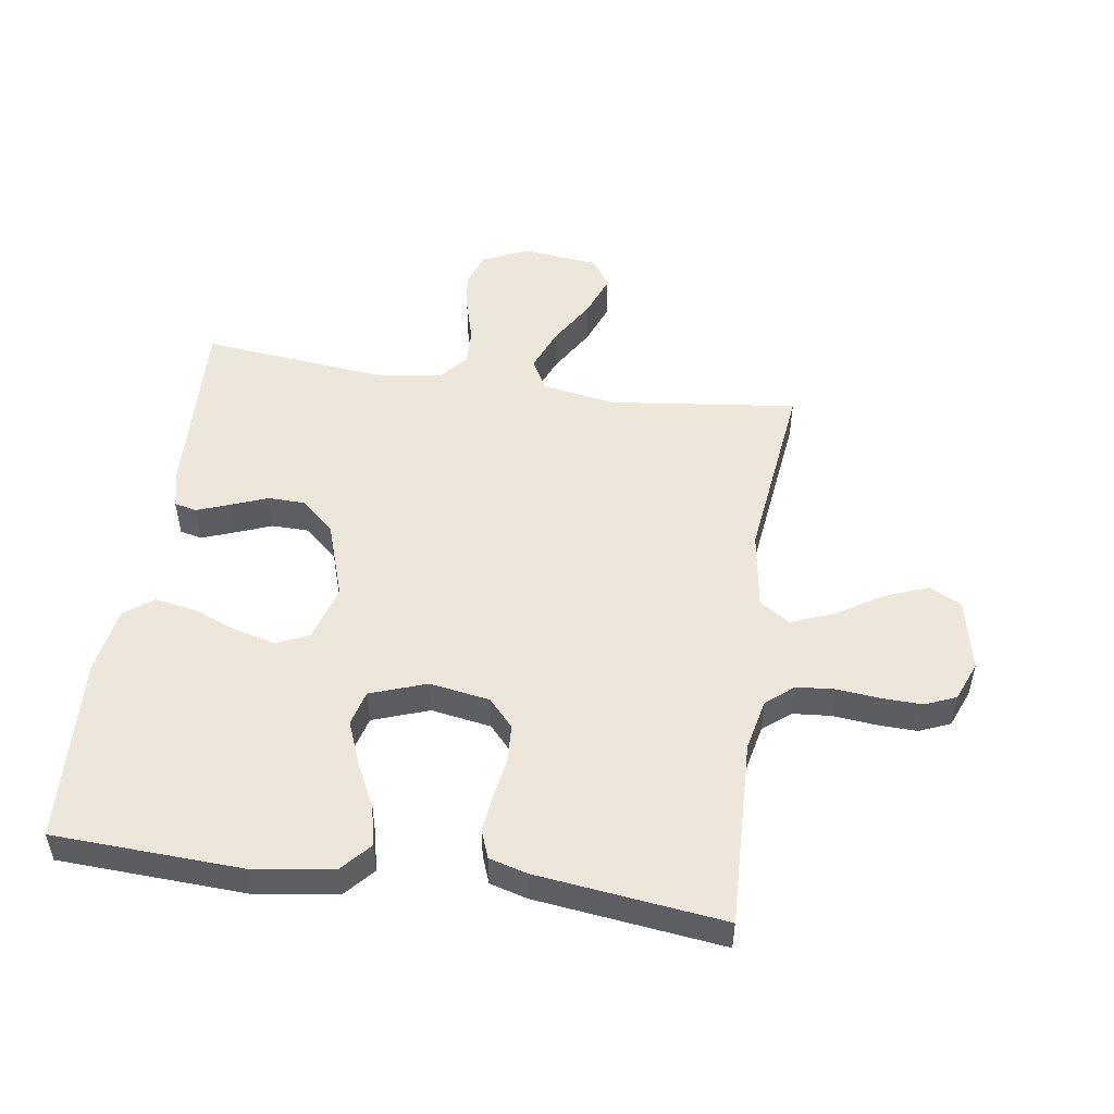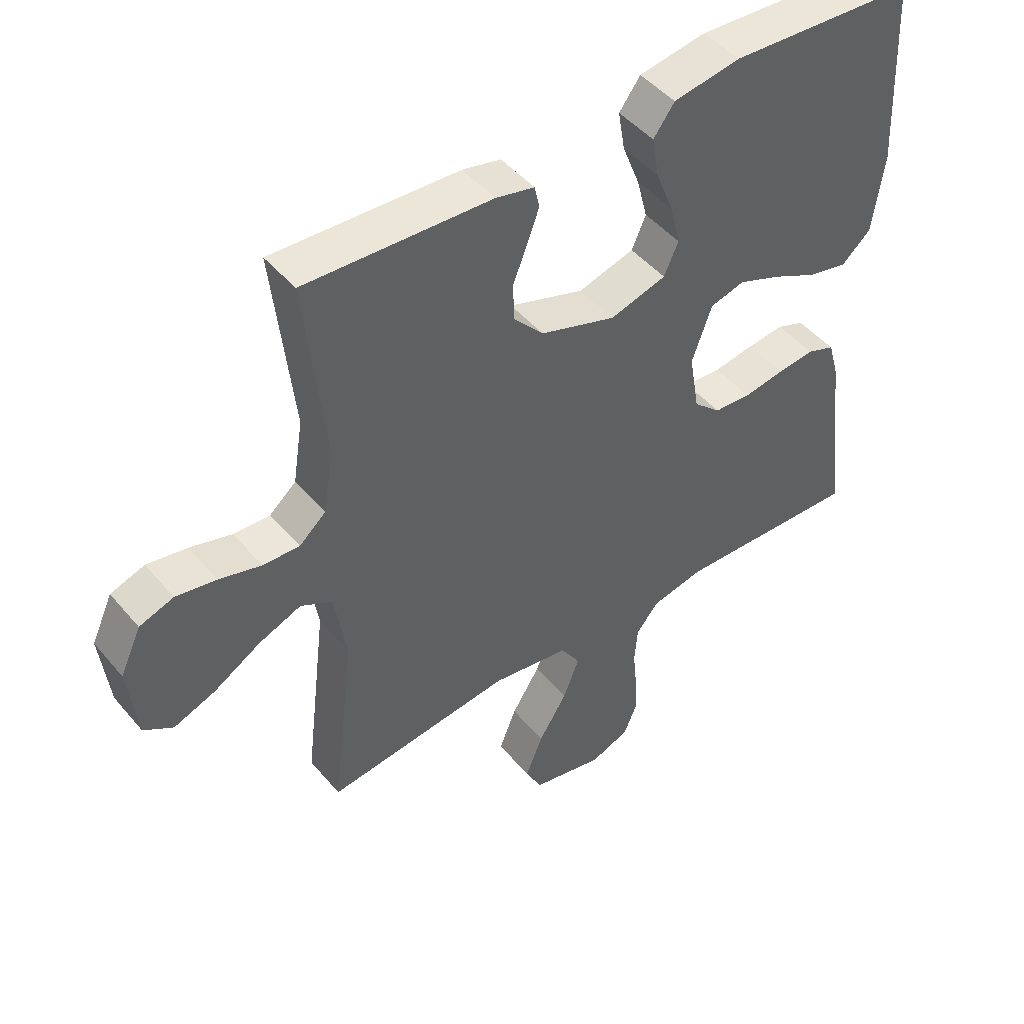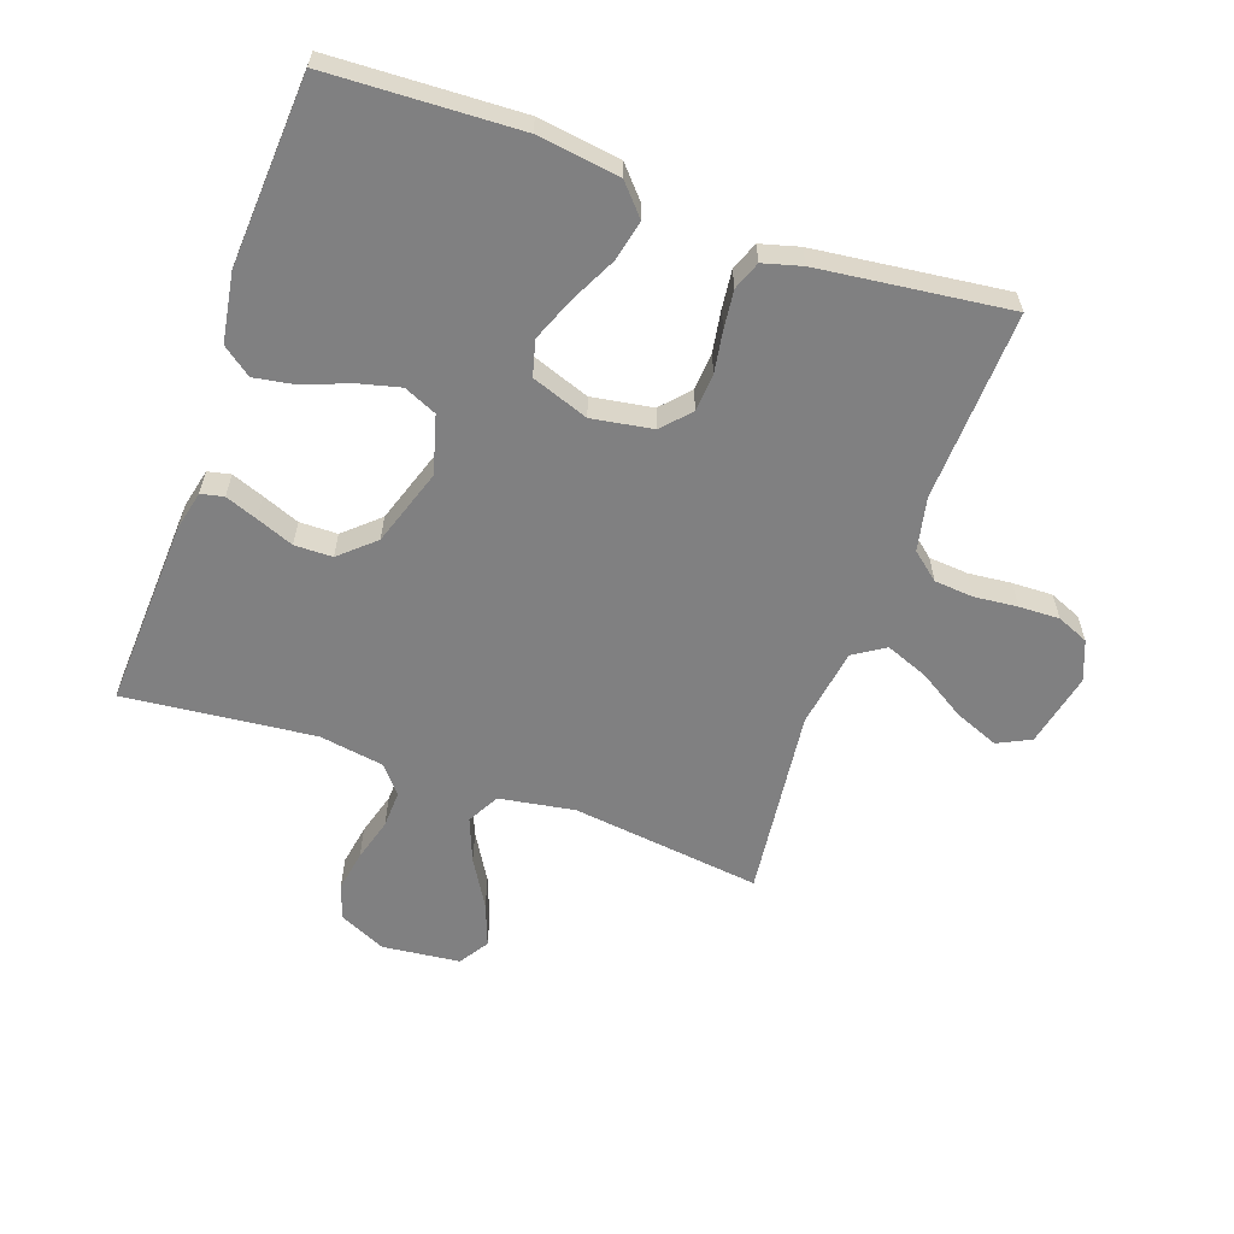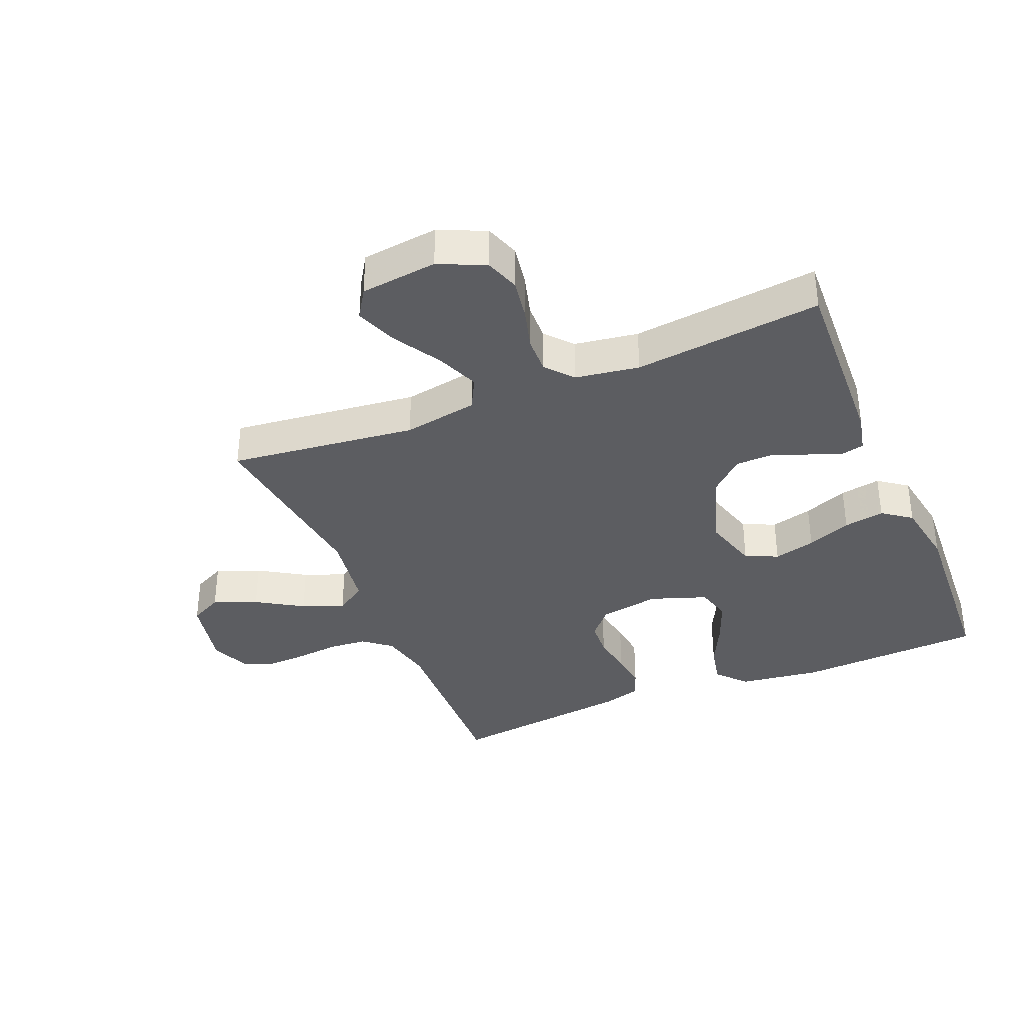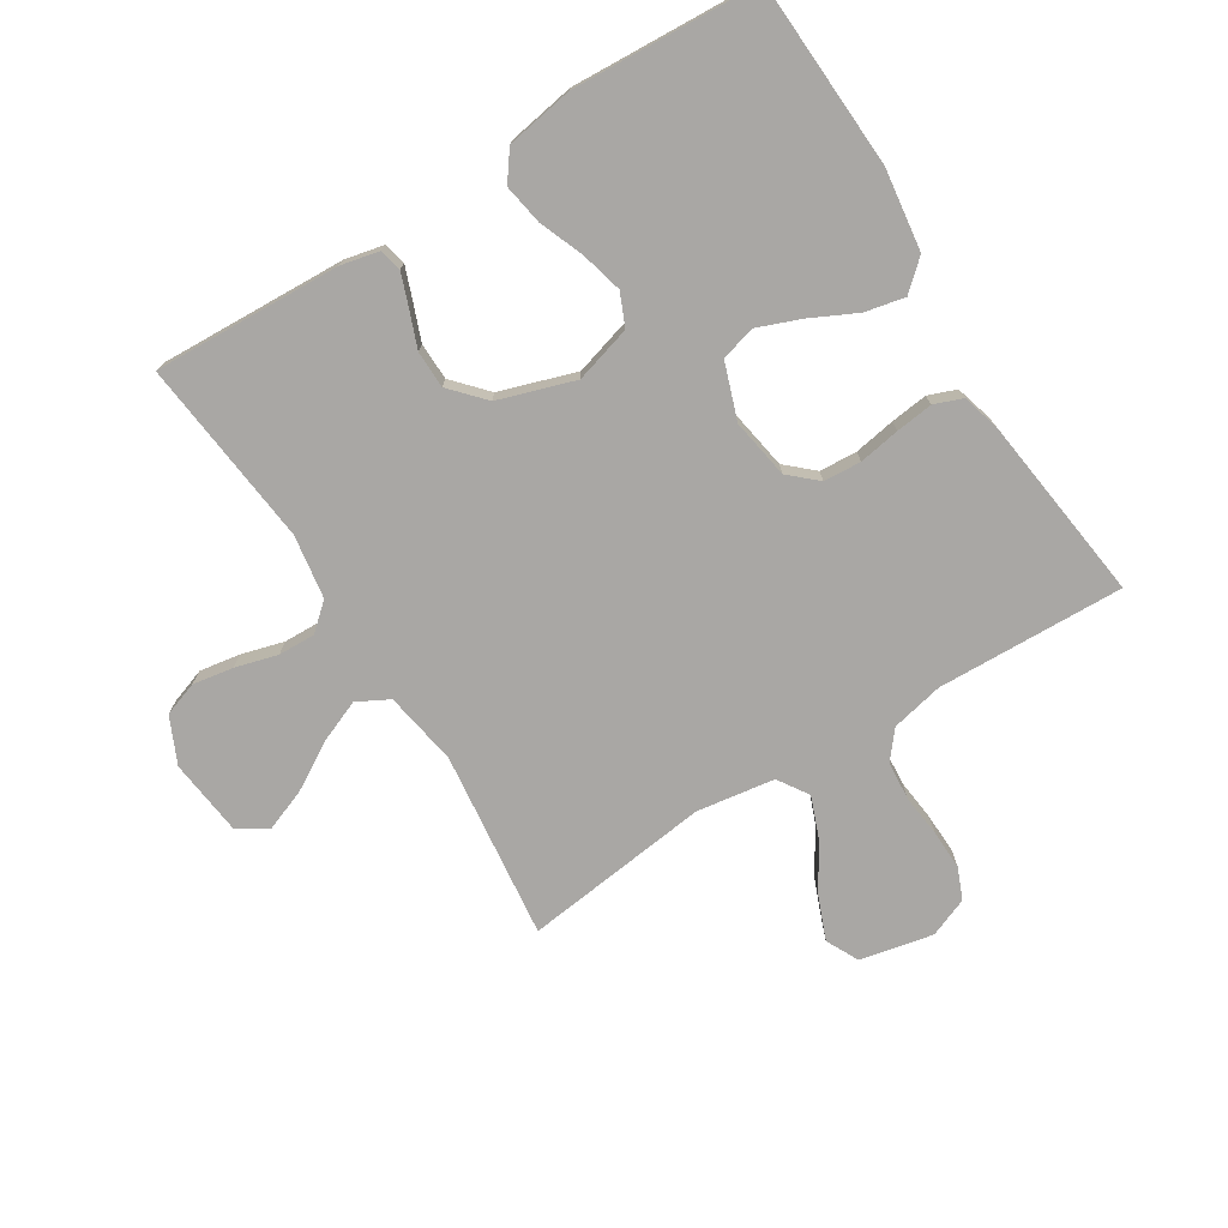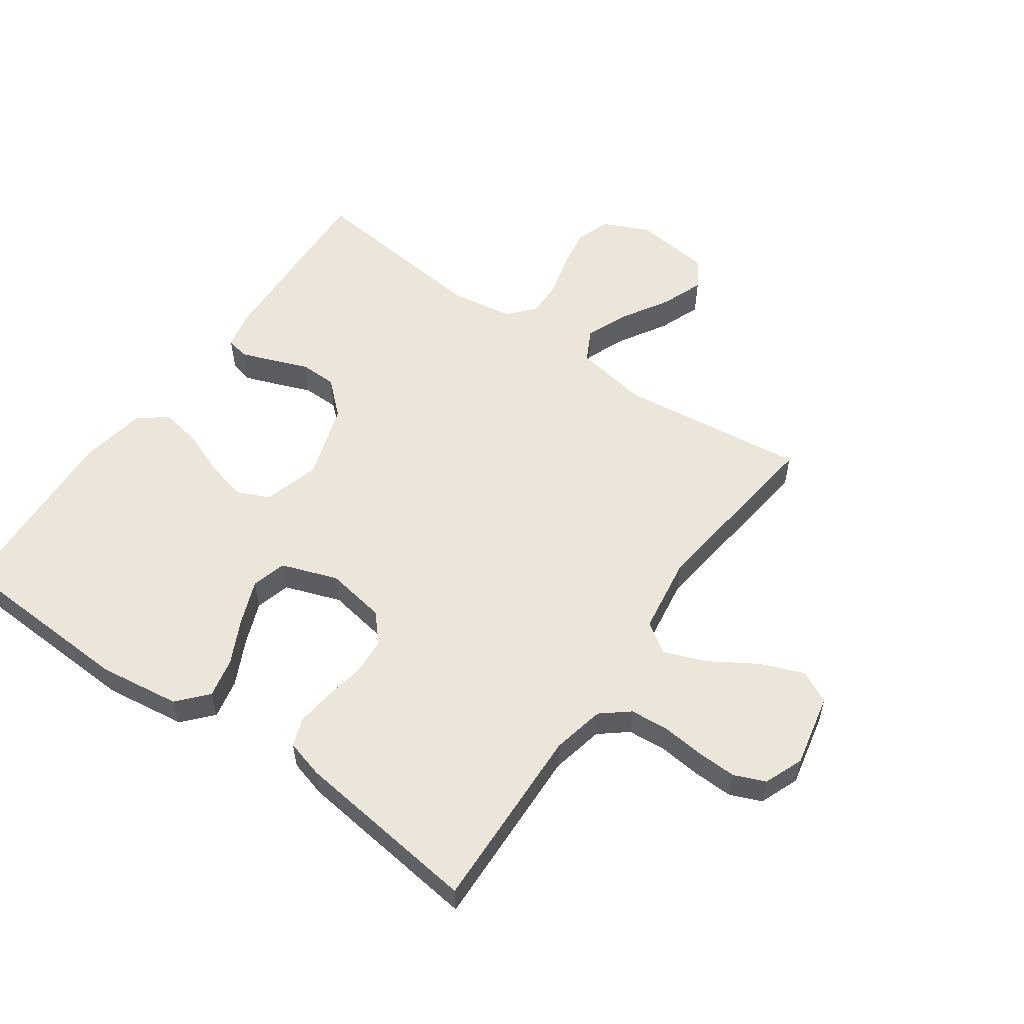
<metadata>
{"format":"obj","ext":"obj","renderer":"f3d","projection":"perspective","resolution":1024,"background":"white","views":[{"elev":50.9,"azim":98.4,"up":"+Y"},{"elev":46.9,"azim":-37.7,"up":"+Z"},{"elev":-60.1,"azim":70.3,"up":"+Y"},{"elev":-36.3,"azim":-67.3,"up":"+Y"},{"elev":-74.7,"azim":32.1,"up":"+Y"},{"elev":55.7,"azim":125.2,"up":"+Y"}]}
</metadata>
<code>
v -0.5 0.07 0.5
v -0.2 0.07 0.486
v -0.138 0.07 0.472
v -0.13 0.07 0.436
v -0.149 0.07 0.385
v -0.172 0.07 0.326
v -0.171 0.07 0.266
v -0.122 0.07 0.212
v 0 0.07 0.172
v 0.091 0.07 0.198
v 0.114 0.07 0.25
v 0.097 0.07 0.317
v 0.069 0.07 0.388
v 0.058 0.07 0.453
v 0.092 0.07 0.499
v 0.2 0.07 0.517
v 0.5 0.07 0.5
v 0.514 0.07 0.2
v 0.496 0.07 0.07
v 0.449 0.07 0.028
v 0.385 0.07 0.042
v 0.312 0.07 0.078
v 0.243 0.07 0.105
v 0.187 0.07 0.09
v 0.155 0.07 0
v 0.171 0.07 -0.096
v 0.215 0.07 -0.136
v 0.275 0.07 -0.14
v 0.341 0.07 -0.129
v 0.401 0.07 -0.122
v 0.446 0.07 -0.139
v 0.463 0.07 -0.2
v 0.5 0.07 -0.5
v 0.2 0.07 -0.489
v 0.116 0.07 -0.507
v 0.08 0.07 -0.551
v 0.075 0.07 -0.613
v 0.082 0.07 -0.681
v 0.084 0.07 -0.745
v 0.063 0.07 -0.795
v 0 0.07 -0.82
v -0.117 0.07 -0.795
v -0.143 0.07 -0.743
v -0.115 0.07 -0.673
v -0.069 0.07 -0.599
v -0.043 0.07 -0.532
v -0.075 0.07 -0.483
v -0.2 0.07 -0.464
v -0.5 0.07 -0.5
v -0.464 0.07 -0.2
v -0.484 0.07 -0.081
v -0.535 0.07 -0.054
v -0.604 0.07 -0.082
v -0.679 0.07 -0.127
v -0.747 0.07 -0.153
v -0.794 0.07 -0.123
v -0.808 0.07 0
v -0.774 0.07 0.074
v -0.719 0.07 0.093
v -0.654 0.07 0.082
v -0.586 0.07 0.063
v -0.527 0.07 0.061
v -0.484 0.07 0.098
v -0.468 0.07 0.2
v -0.5 0 0.5
v -0.2 0 0.486
v -0.138 0 0.472
v -0.13 0 0.436
v -0.149 0 0.385
v -0.172 0 0.326
v -0.171 0 0.266
v -0.122 0 0.212
v 0 0 0.172
v 0.091 0 0.198
v 0.114 0 0.25
v 0.097 0 0.317
v 0.069 0 0.388
v 0.058 0 0.453
v 0.092 0 0.499
v 0.2 0 0.517
v 0.5 0 0.5
v 0.514 0 0.2
v 0.496 0 0.07
v 0.449 0 0.028
v 0.385 0 0.042
v 0.312 0 0.078
v 0.243 0 0.105
v 0.187 0 0.09
v 0.155 0 0
v 0.171 0 -0.096
v 0.215 0 -0.136
v 0.275 0 -0.14
v 0.341 0 -0.129
v 0.401 0 -0.122
v 0.446 0 -0.139
v 0.463 0 -0.2
v 0.5 0 -0.5
v 0.2 0 -0.489
v 0.116 0 -0.507
v 0.08 0 -0.551
v 0.075 0 -0.613
v 0.082 0 -0.681
v 0.084 0 -0.745
v 0.063 0 -0.795
v 0 0 -0.82
v -0.117 0 -0.795
v -0.143 0 -0.743
v -0.115 0 -0.673
v -0.069 0 -0.599
v -0.043 0 -0.532
v -0.075 0 -0.483
v -0.2 0 -0.464
v -0.5 0 -0.5
v -0.464 0 -0.2
v -0.484 0 -0.081
v -0.535 0 -0.054
v -0.604 0 -0.082
v -0.679 0 -0.127
v -0.747 0 -0.153
v -0.794 0 -0.123
v -0.808 0 0
v -0.774 0 0.074
v -0.719 0 0.093
v -0.654 0 0.082
v -0.586 0 0.063
v -0.527 0 0.061
v -0.484 0 0.098
v -0.468 0 0.2
f 58 59 60 61
f 56 57 58 61
f 56 61 62
f 53 54 55 56
f 52 53 56 62
f 51 52 62 63
f 48 49 50
f 47 48 50 51
f 42 43 44 45
f 42 45 46
f 41 42 46
f 40 41 46
f 37 38 39 40
f 37 40 46
f 36 37 46 47
f 31 32 33 34
f 31 34 35
f 28 29 30 31
f 28 31 35
f 27 28 35 36
f 19 20 21 22
f 19 22 23
f 18 19 23
f 17 18 23 24
f 15 16 17 24
f 12 13 14 15
f 11 12 15 24
f 3 4 5 6
f 1 2 3 6
f 64 1 6 7
f 63 64 7 8
f 51 63 8 9
f 47 51 9 10
f 26 27 36 47
f 25 26 47 10
f 10 11 24 25
f 125 124 123 122
f 125 122 121 120
f 126 125 120
f 120 119 118 117
f 126 120 117 116
f 127 126 116 115
f 114 113 112
f 115 114 112 111
f 109 108 107 106
f 110 109 106
f 110 106 105
f 110 105 104
f 104 103 102 101
f 110 104 101
f 111 110 101 100
f 98 97 96 95
f 99 98 95
f 95 94 93 92
f 99 95 92
f 100 99 92 91
f 86 85 84 83
f 87 86 83
f 87 83 82
f 88 87 82 81
f 88 81 80 79
f 79 78 77 76
f 88 79 76 75
f 70 69 68 67
f 70 67 66 65
f 71 70 65 128
f 72 71 128 127
f 73 72 127 115
f 74 73 115 111
f 111 100 91 90
f 74 111 90 89
f 89 88 75 74
f 1 65 66 2
f 2 66 67 3
f 3 67 68 4
f 4 68 69 5
f 5 69 70 6
f 6 70 71 7
f 7 71 72 8
f 8 72 73 9
f 9 73 74 10
f 10 74 75 11
f 11 75 76 12
f 12 76 77 13
f 13 77 78 14
f 14 78 79 15
f 15 79 80 16
f 16 80 81 17
f 17 81 82 18
f 18 82 83 19
f 19 83 84 20
f 20 84 85 21
f 21 85 86 22
f 22 86 87 23
f 23 87 88 24
f 24 88 89 25
f 25 89 90 26
f 26 90 91 27
f 27 91 92 28
f 28 92 93 29
f 29 93 94 30
f 30 94 95 31
f 31 95 96 32
f 32 96 97 33
f 33 97 98 34
f 34 98 99 35
f 35 99 100 36
f 36 100 101 37
f 37 101 102 38
f 38 102 103 39
f 39 103 104 40
f 40 104 105 41
f 41 105 106 42
f 42 106 107 43
f 43 107 108 44
f 44 108 109 45
f 45 109 110 46
f 46 110 111 47
f 47 111 112 48
f 48 112 113 49
f 49 113 114 50
f 50 114 115 51
f 51 115 116 52
f 52 116 117 53
f 53 117 118 54
f 54 118 119 55
f 55 119 120 56
f 56 120 121 57
f 57 121 122 58
f 58 122 123 59
f 59 123 124 60
f 60 124 125 61
f 61 125 126 62
f 62 126 127 63
f 63 127 128 64
f 64 128 65 1

</code>
